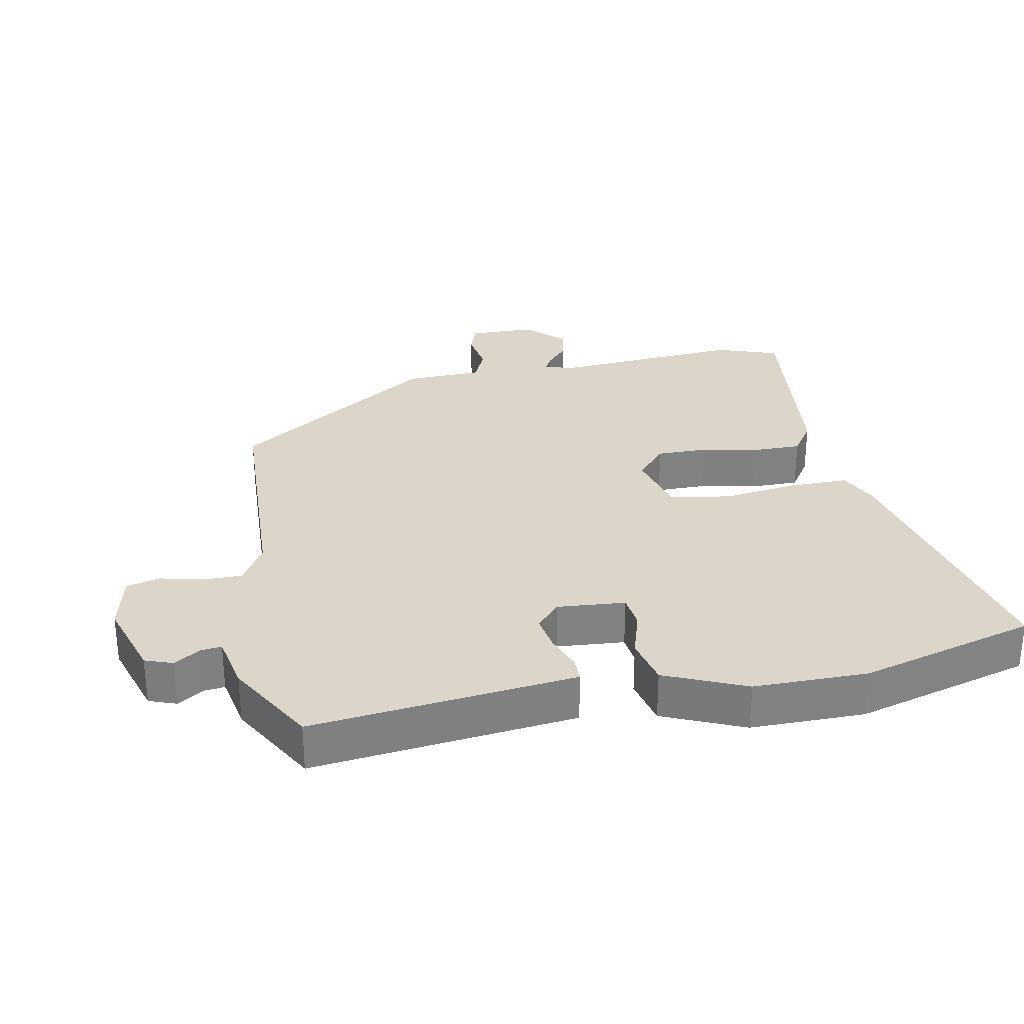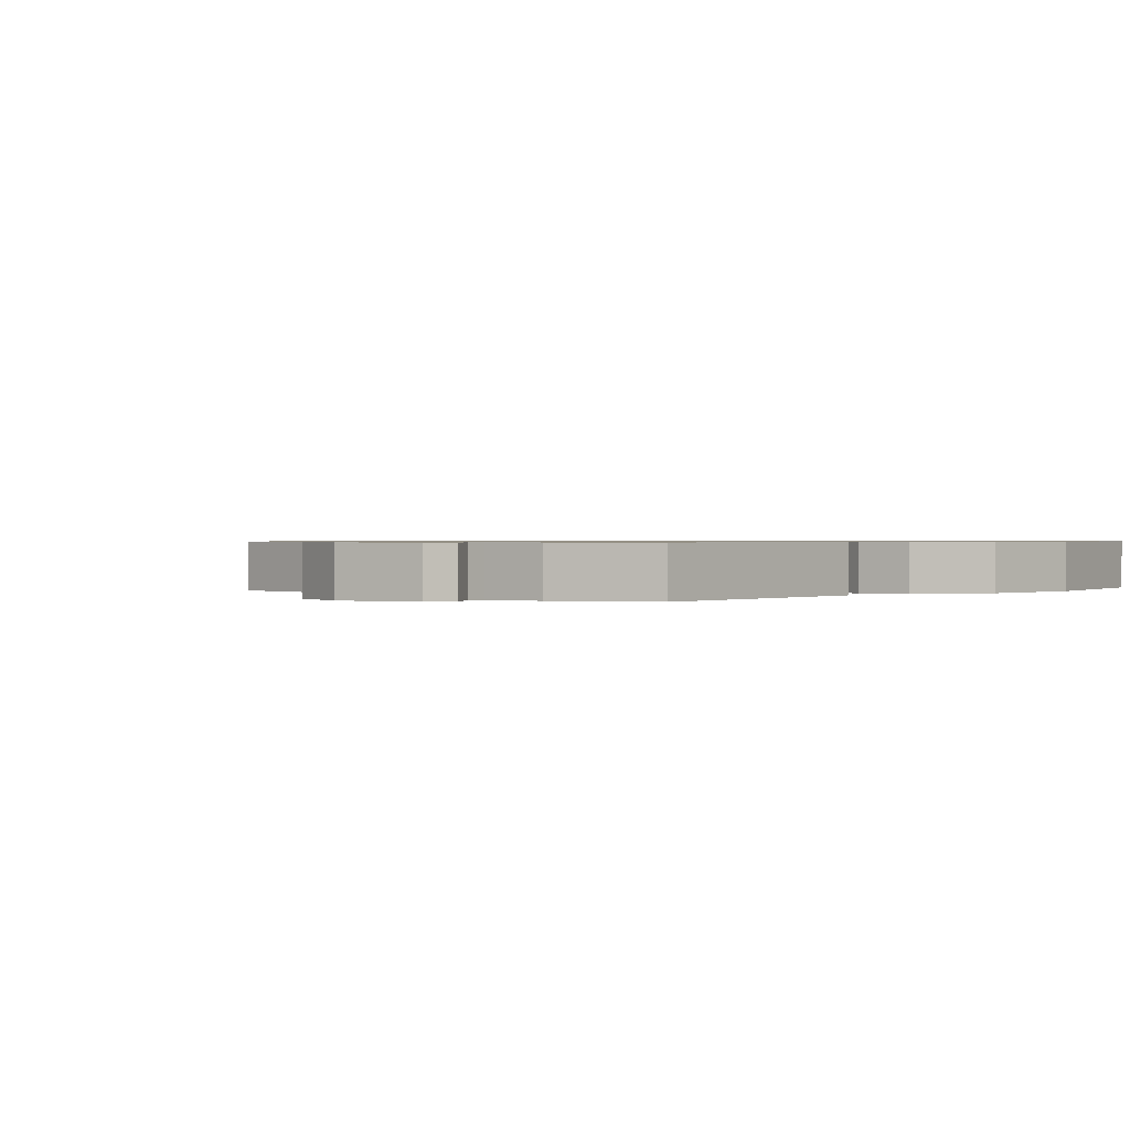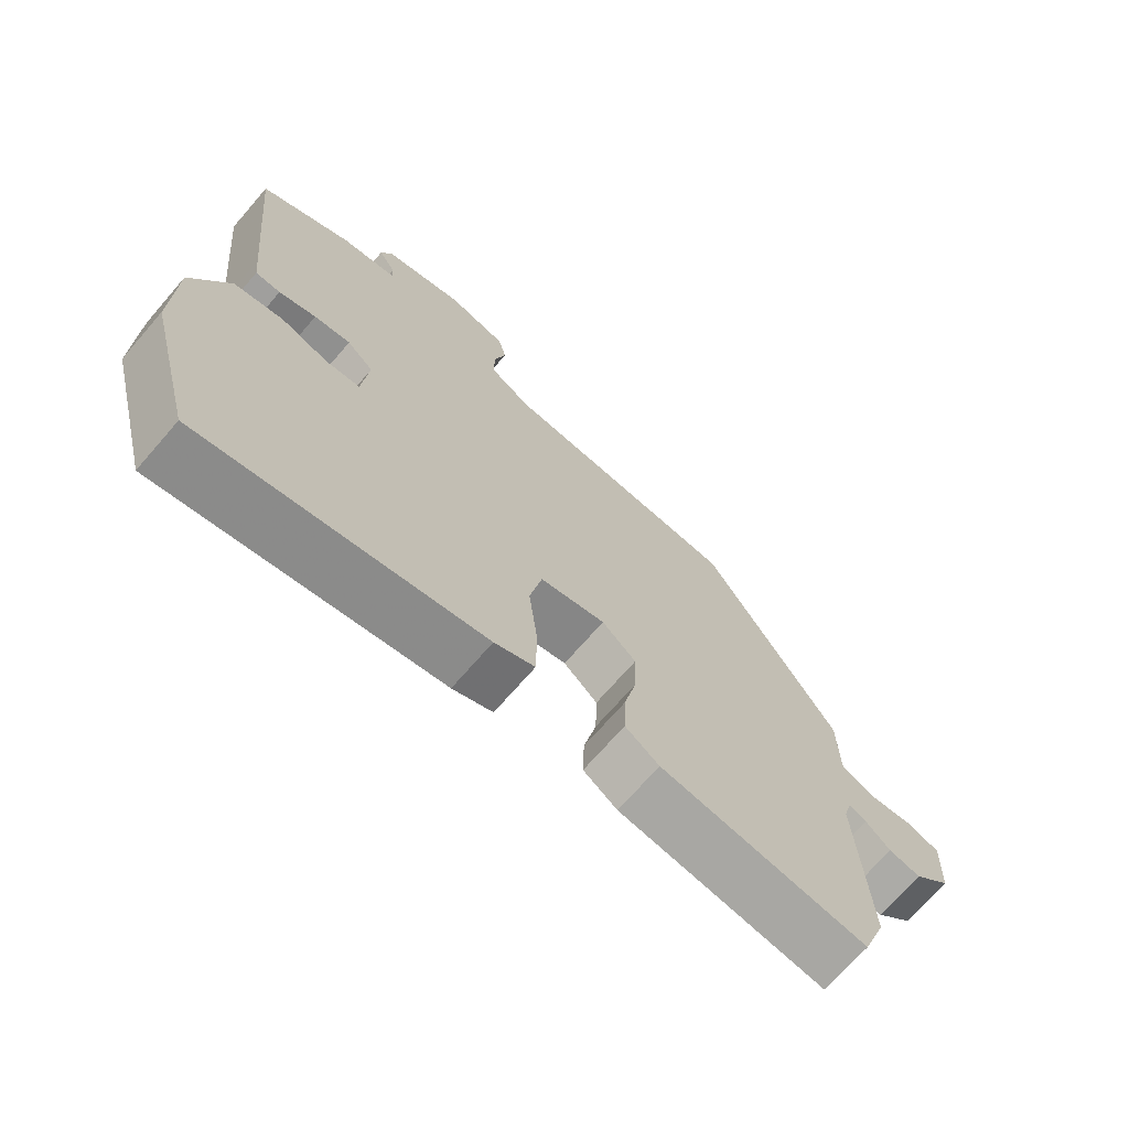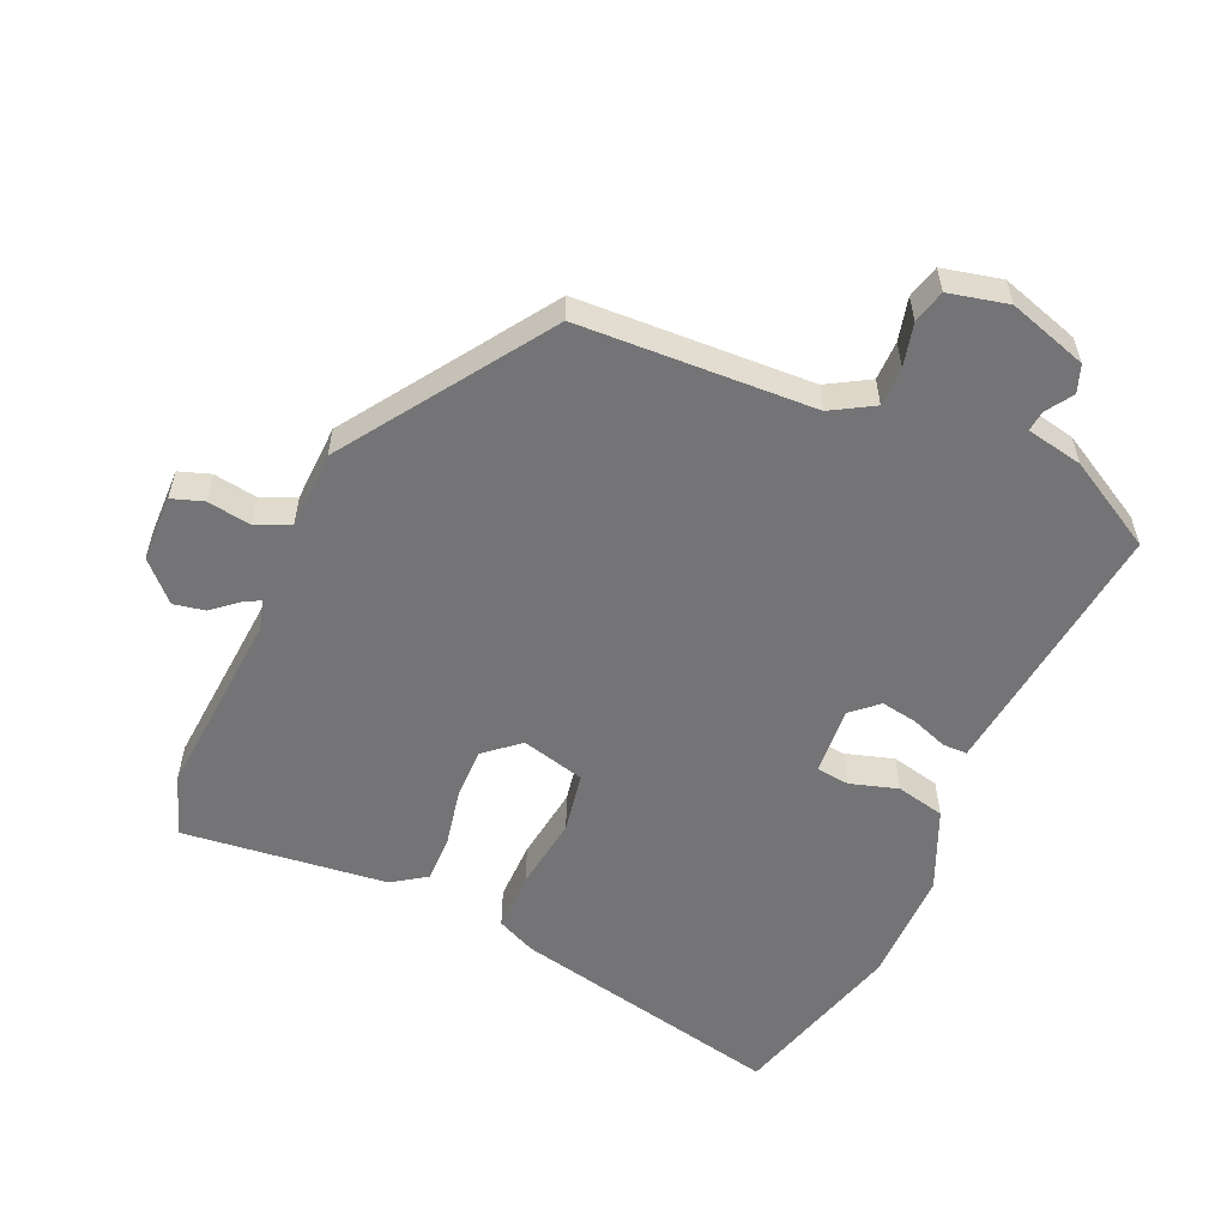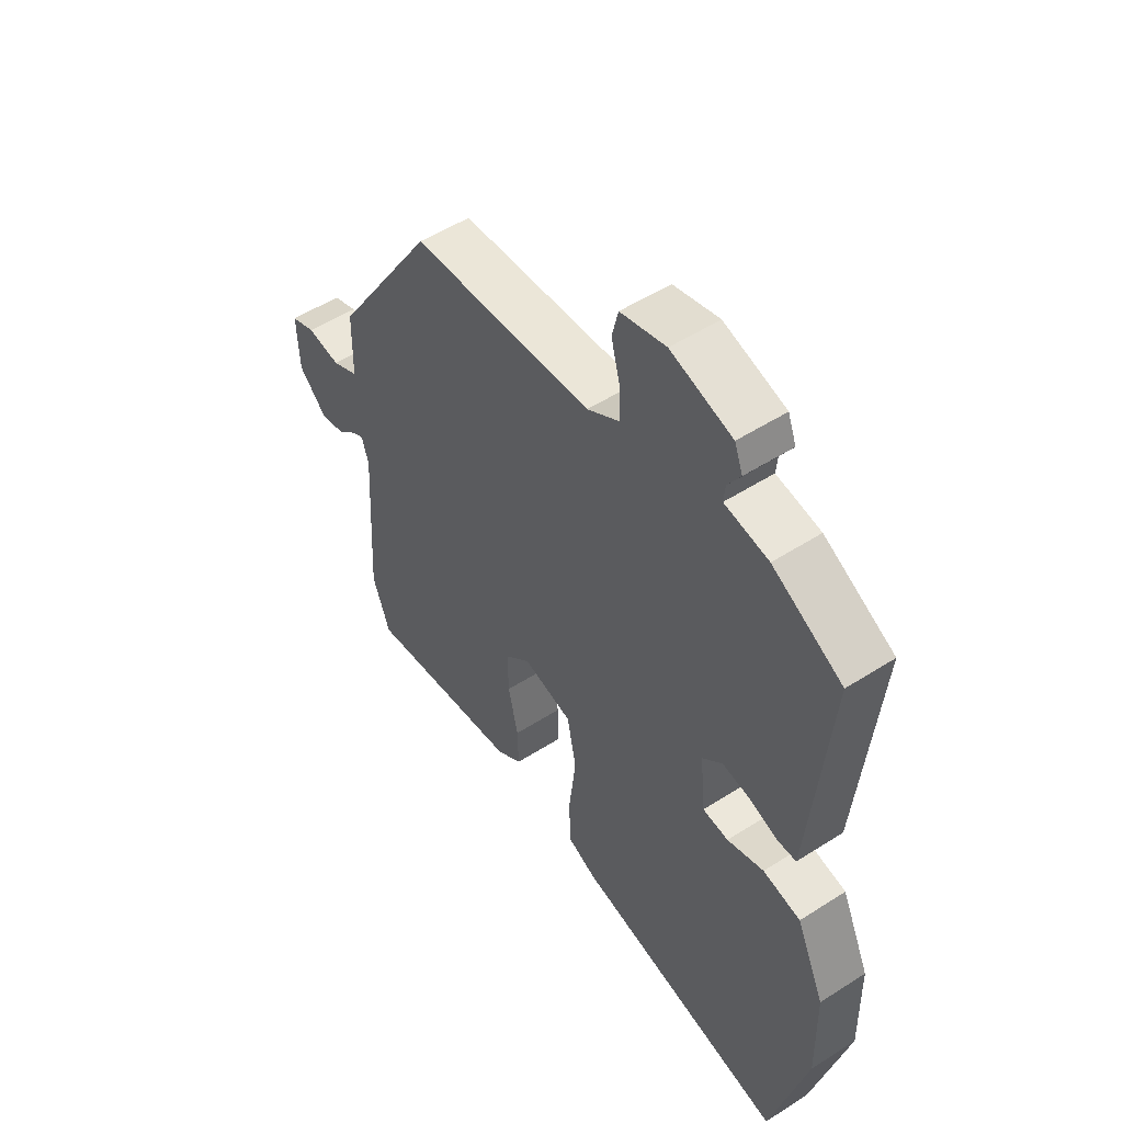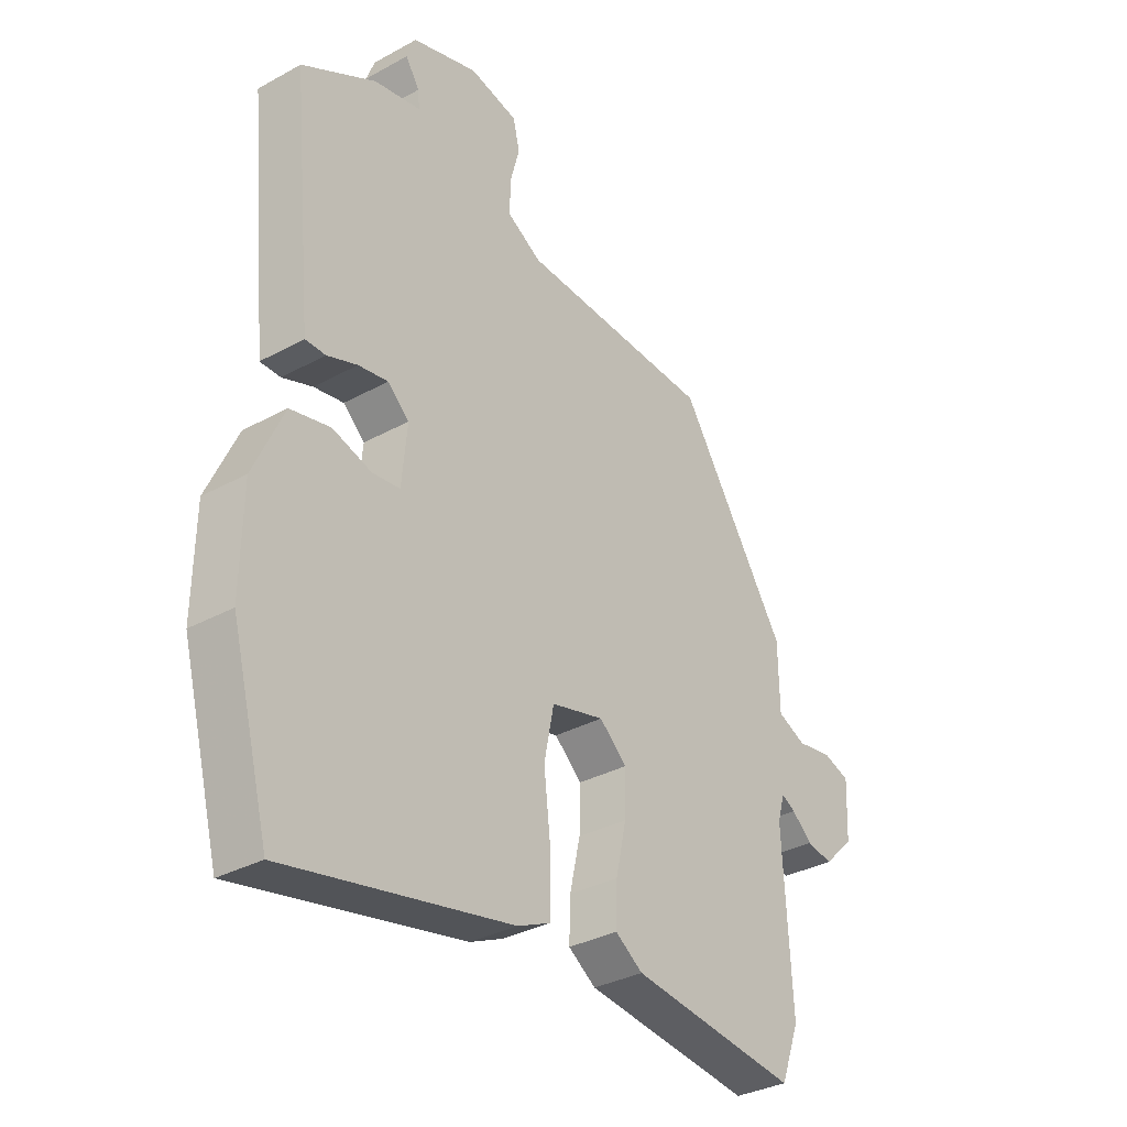
<metadata>
{"format":"obj","ext":"obj","renderer":"f3d","projection":"perspective","resolution":1024,"background":"white","views":[{"elev":29.8,"azim":77.9,"up":"+Y"},{"elev":0.7,"azim":44.3,"up":"+Y"},{"elev":-70.6,"azim":139.1,"up":"+Z"},{"elev":-56.3,"azim":-25.0,"up":"+Y"},{"elev":52.1,"azim":55.3,"up":"+Z"},{"elev":-32.9,"azim":127.3,"up":"+Z"}]}
</metadata>
<code>
v -0.484 0.07 -0.543
v -0.518 0.07 -0.451
v -0.502 0.07 -0.166
v -0.515 0.07 -0.121
v -0.54 0.07 -0.135
v -0.577 0.07 -0.168
v -0.624 0.07 -0.178
v -0.679 0.07 -0.124
v -0.683 0.07 -0.024
v -0.636 0.07 -0.007
v -0.571 0.07 -0.016
v -0.52 0.07 0.008
v -0.518 0.07 0.124
v -0.321 0.07 0.43
v 0.03 0.07 0.452
v 0.092 0.07 0.49
v 0.091 0.07 0.549
v 0.074 0.07 0.613
v 0.086 0.07 0.663
v 0.174 0.07 0.685
v 0.293 0.07 0.65
v 0.309 0.07 0.609
v 0.284 0.07 0.569
v 0.281 0.07 0.538
v 0.366 0.07 0.523
v 0.501 0.07 0.45
v 0.468 0.07 0.106
v 0.463 0.07 0.054
v 0.426 0.07 0.053
v 0.371 0.07 0.072
v 0.317 0.07 0.08
v 0.278 0.07 0.044
v 0.288 0.07 -0.058
v 0.338 0.07 -0.063
v 0.409 0.07 -0.04
v 0.482 0.07 -0.055
v 0.537 0.07 -0.175
v 0.54 0.07 -0.346
v 0.471 0.07 -0.611
v 0.059 0.07 -0.53
v 0 0.07 -0.504
v -0.001 0.07 -0.414
v 0.012 0.07 -0.302
v -0.006 0.07 -0.212
v -0.102 0.07 -0.189
v -0.152 0.07 -0.234
v -0.15 0.07 -0.31
v -0.131 0.07 -0.396
v -0.129 0.07 -0.467
v -0.179 0.07 -0.502
v -0.484 0 -0.543
v -0.518 0 -0.451
v -0.502 0 -0.166
v -0.515 0 -0.121
v -0.54 0 -0.135
v -0.577 0 -0.168
v -0.624 0 -0.178
v -0.679 0 -0.124
v -0.683 0 -0.024
v -0.636 0 -0.007
v -0.571 0 -0.016
v -0.52 0 0.008
v -0.518 0 0.124
v -0.321 0 0.43
v 0.03 0 0.452
v 0.092 0 0.49
v 0.091 0 0.549
v 0.074 0 0.613
v 0.086 0 0.663
v 0.174 0 0.685
v 0.293 0 0.65
v 0.309 0 0.609
v 0.284 0 0.569
v 0.281 0 0.538
v 0.366 0 0.523
v 0.501 0 0.45
v 0.468 0 0.106
v 0.463 0 0.054
v 0.426 0 0.053
v 0.371 0 0.072
v 0.317 0 0.08
v 0.278 0 0.044
v 0.288 0 -0.058
v 0.338 0 -0.063
v 0.409 0 -0.04
v 0.482 0 -0.055
v 0.537 0 -0.175
v 0.54 0 -0.346
v 0.471 0 -0.611
v 0.059 0 -0.53
v 0 0 -0.504
v -0.001 0 -0.414
v 0.012 0 -0.302
v -0.006 0 -0.212
v -0.102 0 -0.189
v -0.152 0 -0.234
v -0.15 0 -0.31
v -0.131 0 -0.396
v -0.129 0 -0.467
v -0.179 0 -0.502
f 1 2 3
f 50 1 3
f 49 50 3
f 48 49 3
f 47 48 3
f 46 47 3 4
f 45 46 4
f 41 42 43
f 40 41 43
f 39 40 43
f 38 39 43
f 37 38 43
f 36 37 43
f 35 36 43
f 34 35 43
f 33 34 43 44
f 32 33 44 45
f 28 29 30
f 27 28 30
f 26 27 30
f 25 26 30
f 24 25 30
f 24 30 31
f 21 22 23
f 20 21 23
f 19 20 23
f 18 19 23
f 17 18 23
f 16 17 23 24
f 32 45 4
f 31 32 4
f 24 31 4
f 16 24 4
f 15 16 4
f 9 10 11
f 8 9 11
f 7 8 11
f 6 7 11
f 5 6 11
f 5 11 12
f 4 5 12
f 13 14 15
f 12 13 15
f 4 12 15
f 53 52 51
f 53 51 100
f 53 100 99
f 53 99 98
f 53 98 97
f 54 53 97 96
f 54 96 95
f 93 92 91
f 93 91 90
f 93 90 89
f 93 89 88
f 93 88 87
f 93 87 86
f 93 86 85
f 93 85 84
f 94 93 84 83
f 95 94 83 82
f 80 79 78
f 80 78 77
f 80 77 76
f 80 76 75
f 80 75 74
f 81 80 74
f 73 72 71
f 73 71 70
f 73 70 69
f 73 69 68
f 73 68 67
f 74 73 67 66
f 54 95 82
f 54 82 81
f 54 81 74
f 54 74 66
f 54 66 65
f 61 60 59
f 61 59 58
f 61 58 57
f 61 57 56
f 61 56 55
f 62 61 55
f 62 55 54
f 65 64 63
f 65 63 62
f 65 62 54
f 1 51 52 2
f 2 52 53 3
f 3 53 54 4
f 4 54 55 5
f 5 55 56 6
f 6 56 57 7
f 7 57 58 8
f 8 58 59 9
f 9 59 60 10
f 10 60 61 11
f 11 61 62 12
f 12 62 63 13
f 13 63 64 14
f 14 64 65 15
f 15 65 66 16
f 16 66 67 17
f 17 67 68 18
f 18 68 69 19
f 19 69 70 20
f 20 70 71 21
f 21 71 72 22
f 22 72 73 23
f 23 73 74 24
f 24 74 75 25
f 25 75 76 26
f 26 76 77 27
f 27 77 78 28
f 28 78 79 29
f 29 79 80 30
f 30 80 81 31
f 31 81 82 32
f 32 82 83 33
f 33 83 84 34
f 34 84 85 35
f 35 85 86 36
f 36 86 87 37
f 37 87 88 38
f 38 88 89 39
f 39 89 90 40
f 40 90 91 41
f 41 91 92 42
f 42 92 93 43
f 43 93 94 44
f 44 94 95 45
f 45 95 96 46
f 46 96 97 47
f 47 97 98 48
f 48 98 99 49
f 49 99 100 50
f 50 100 51 1

</code>
